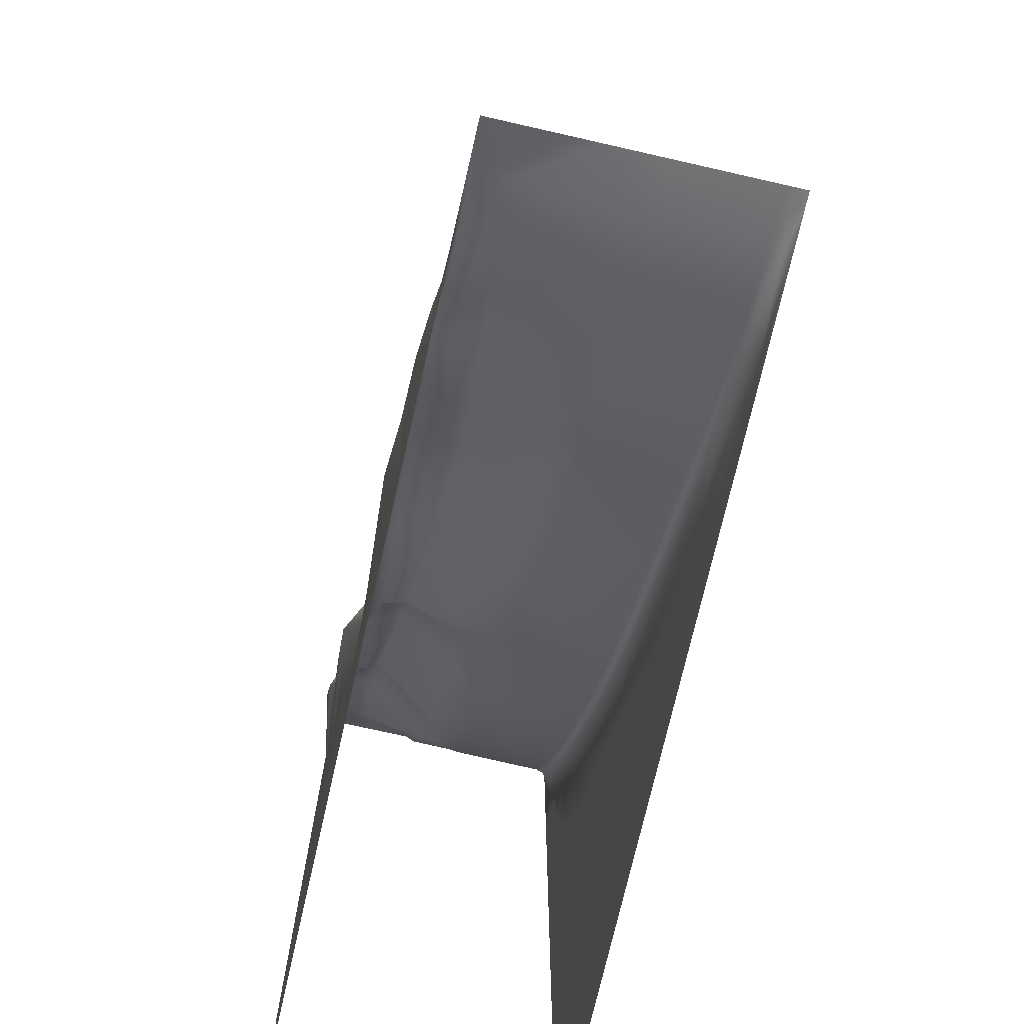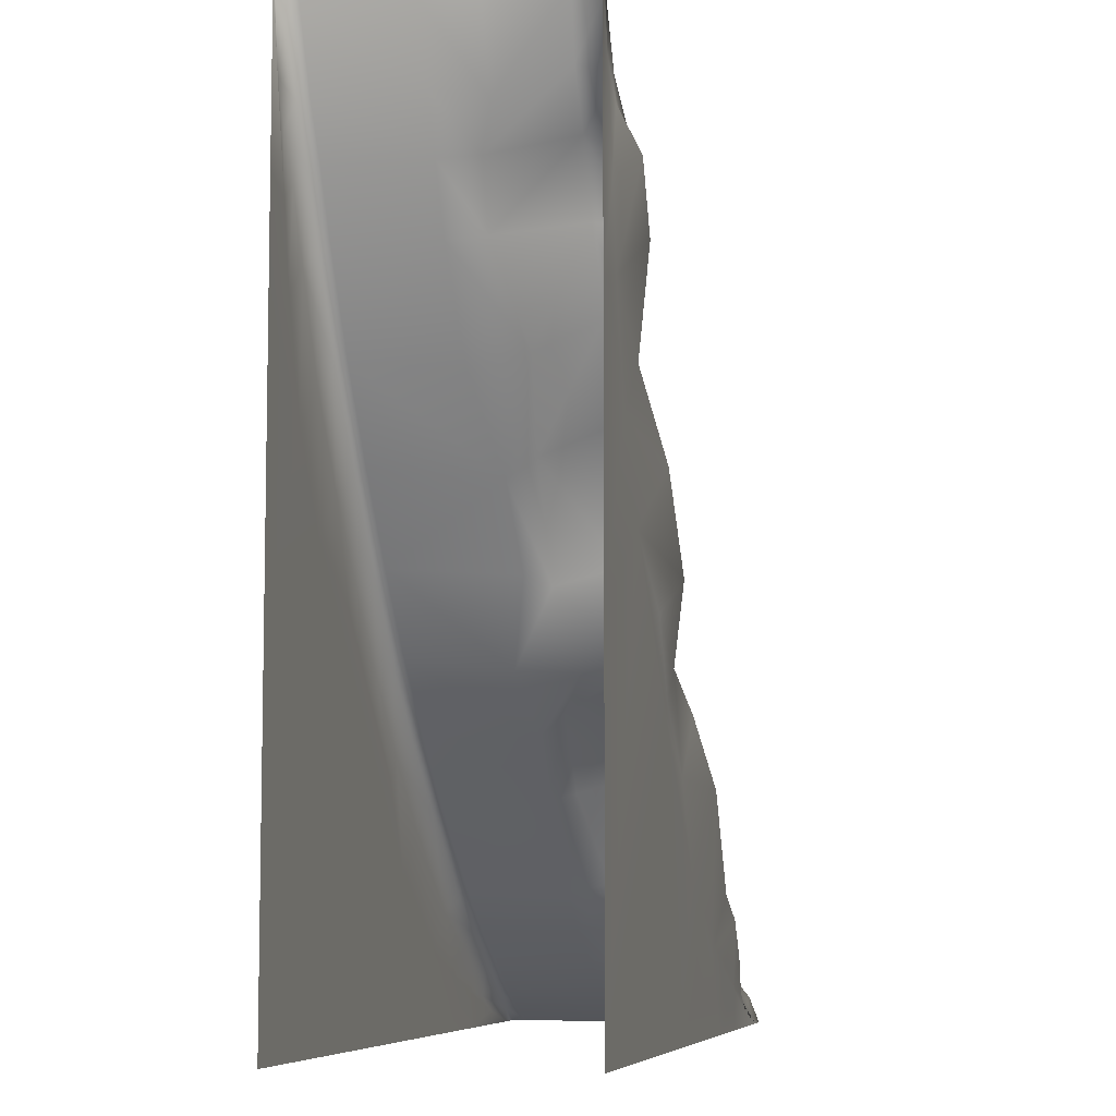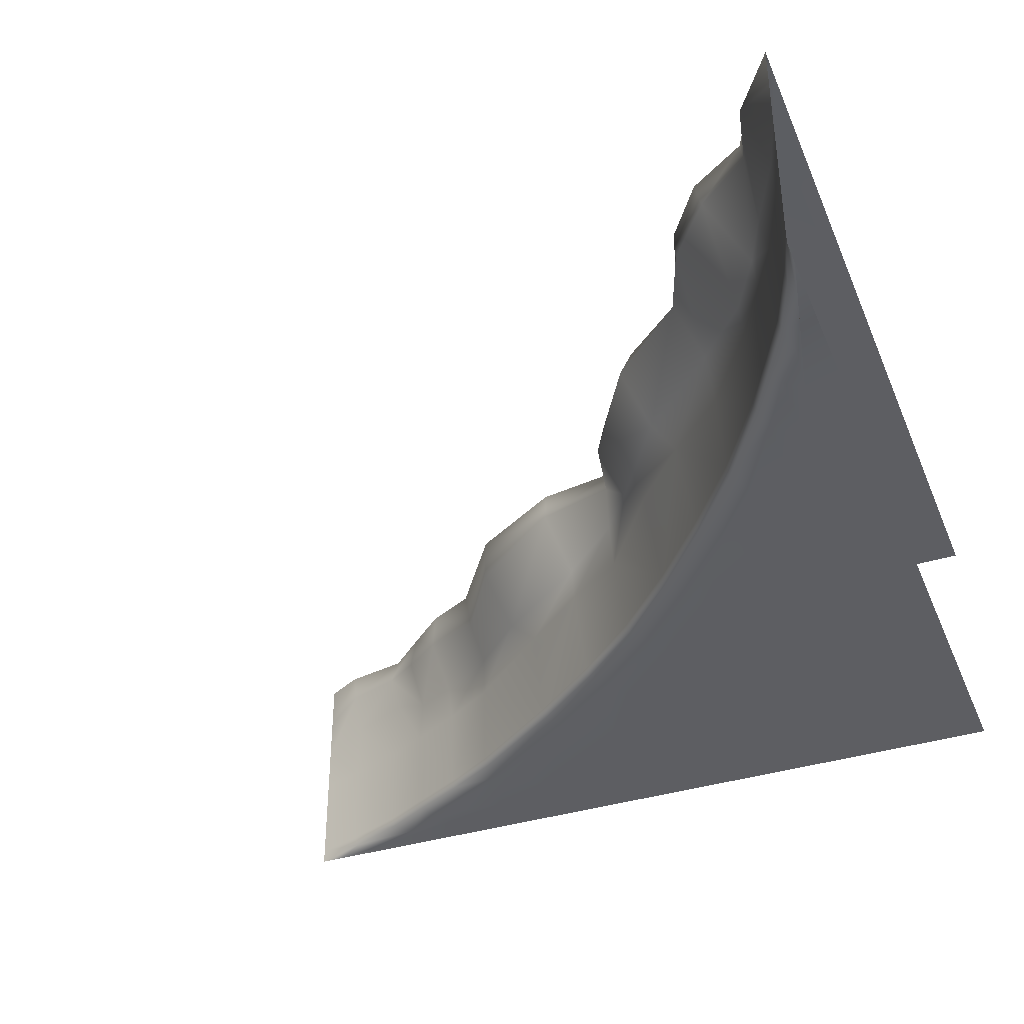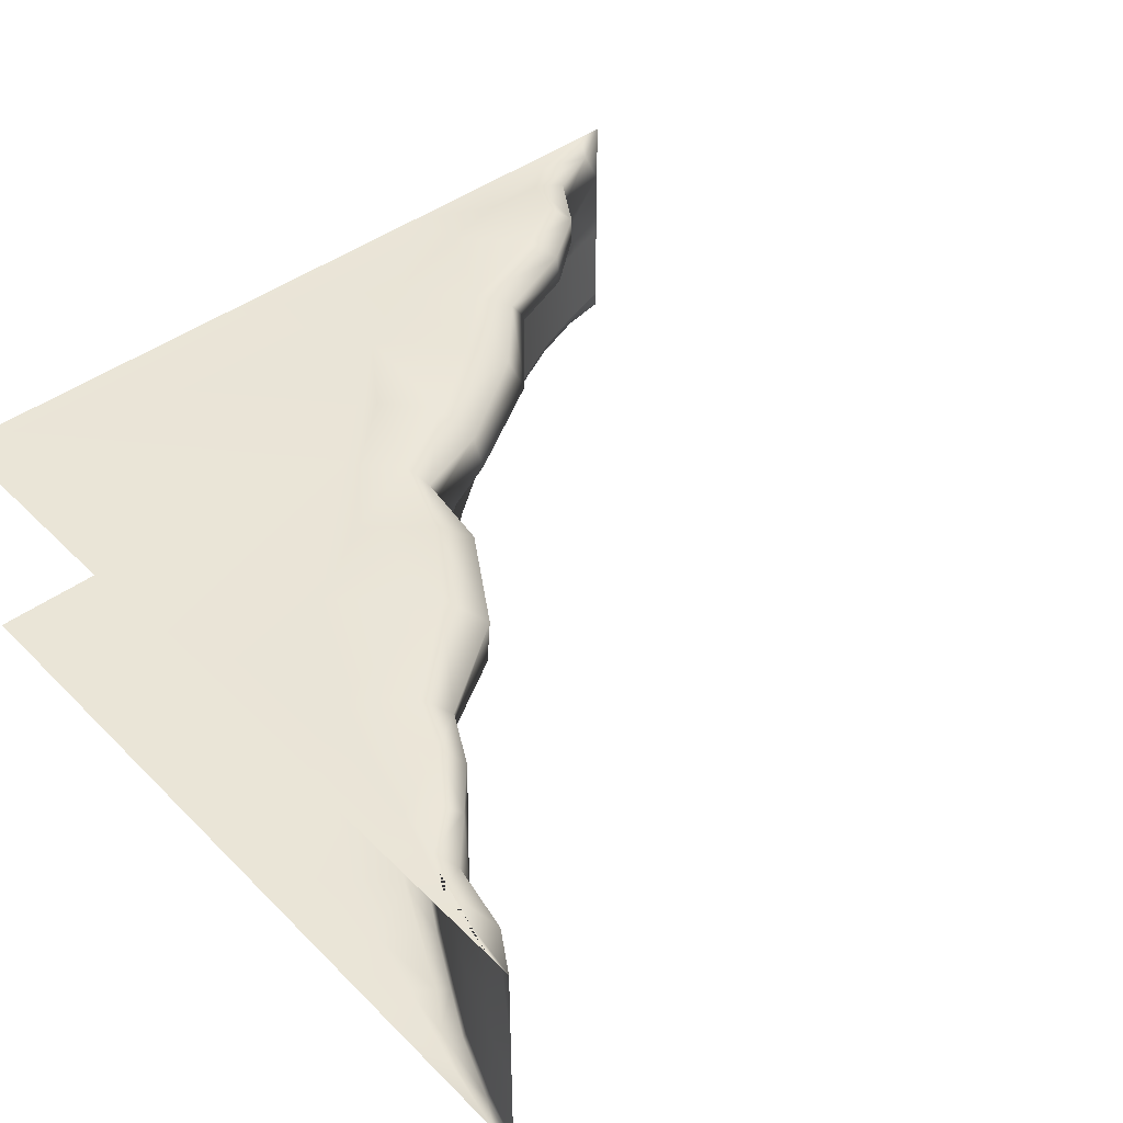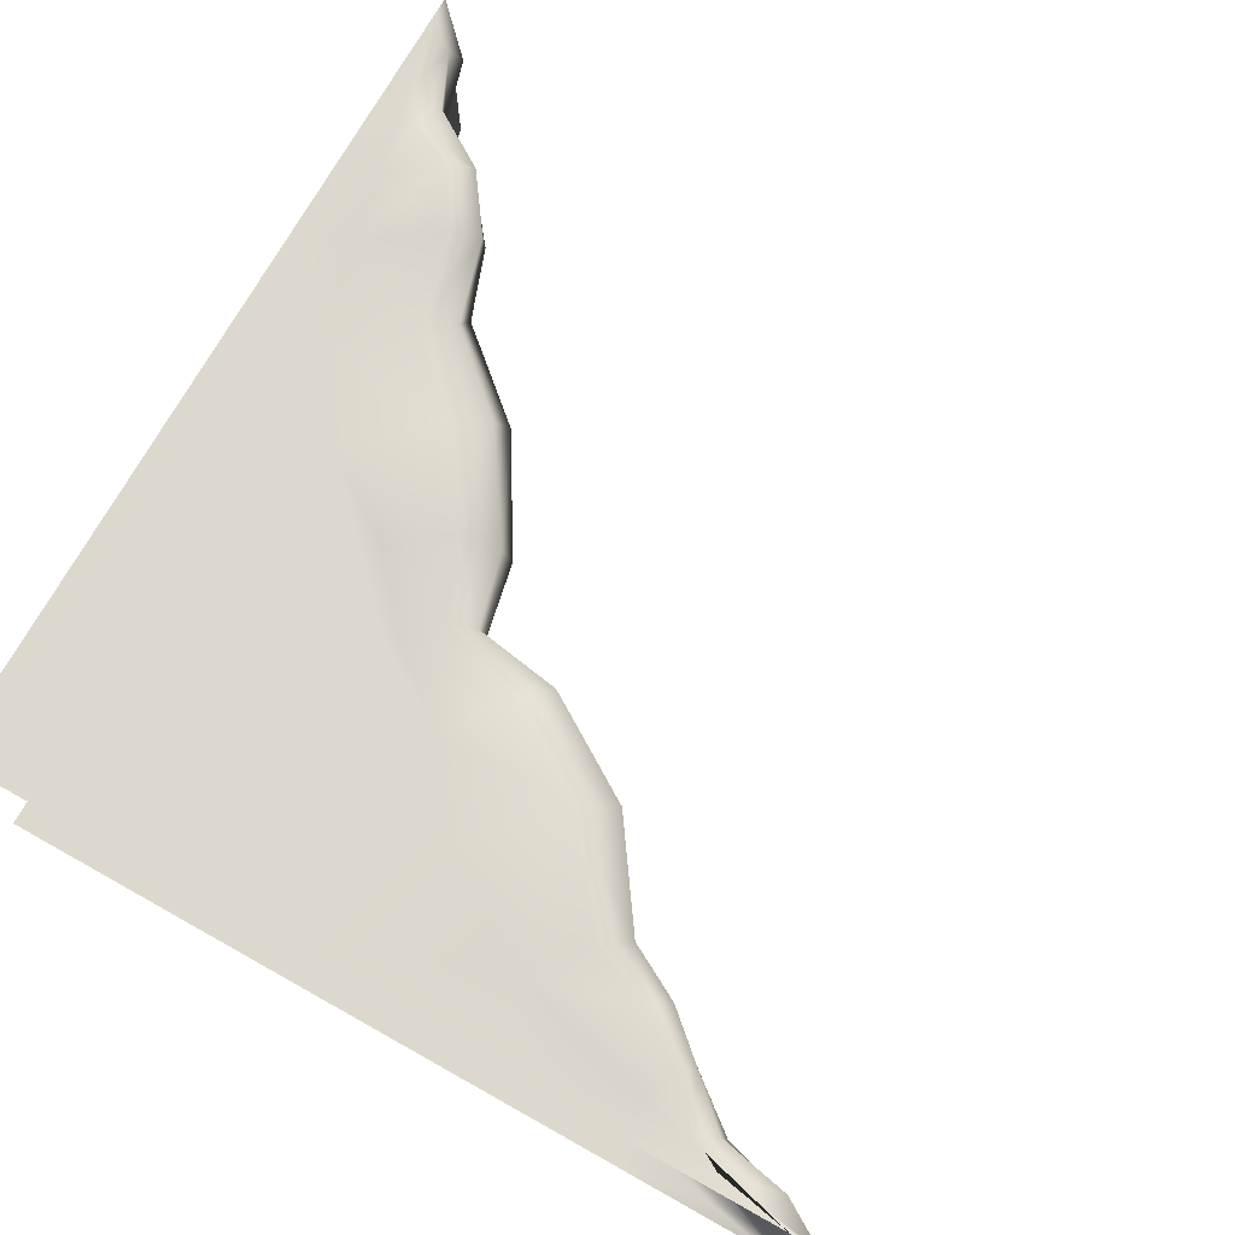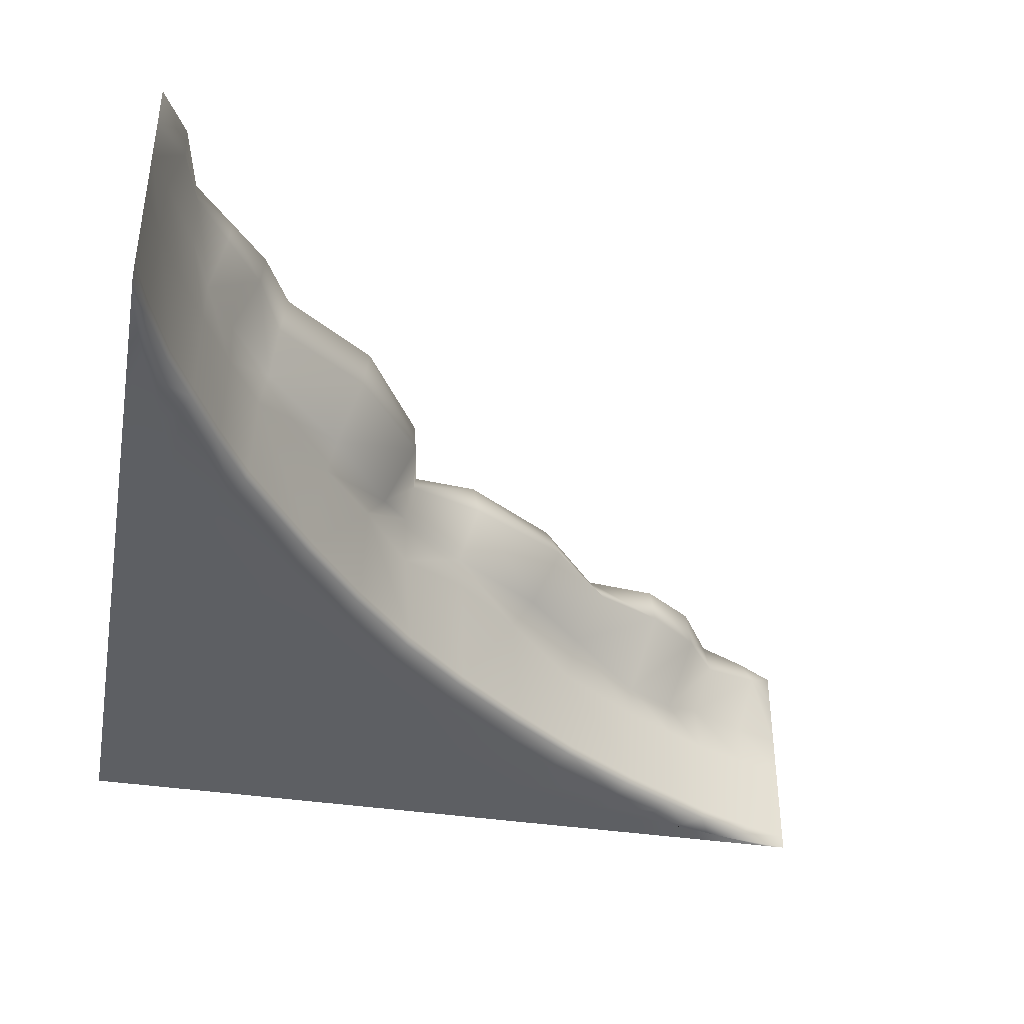
<metadata>
{"format":"obj","ext":"obj","renderer":"f3d","projection":"perspective","resolution":1024,"background":"white","views":[{"elev":-73.1,"azim":-102.8,"up":"+Z"},{"elev":-7.4,"azim":101.6,"up":"+Z"},{"elev":-38.3,"azim":21.4,"up":"+Y"},{"elev":44.1,"azim":-131.0,"up":"+Y"},{"elev":72.3,"azim":-150.8,"up":"+Y"},{"elev":-39.8,"azim":-100.5,"up":"+Y"}]}
</metadata>
<code>
g default
v 137.2 26.95 -666.5
v 67.36 23.66 -599.3
v -32.17 26.95 -666.5
v -37.61 26.95 -666.5
v -14.45 26.06 -658.1
v 137.2 26.95 -497.1
v 137.2 26.95 -491.6
v 125.7 26.58 -512.7
v 70.44 -23.64 -599.7
v 137.2 -25.88 -666.5
v -37.61 -25.88 -666.5
v -14.08 -24.14 -658.9
v -32.17 -25.88 -666.5
v 129.7 -24.14 -515.1
v 137.2 -25.88 -497.1
v 137.2 -25.88 -491.6
v -9.609 27.04 -659.9
v 81.1 26.95 -610.4
v 128.4 27.4 -518.3
v -9.312 -25.73 -660.4
v 81.19 -25.88 -610.4
v 131.2 -25.73 -519.9
v 65.91 19.52 -600
v 126.6 20.45 -511
v 137.2 17.05 -491.6
v -37.61 17.05 -666.5
v -15.77 20.17 -657.3
v 137.2 7.139 -491.6
v 105.2 26.87 -532.3
v 105.7 19.18 -531.1
v 118.5 -23.64 -536.8
v 126.8 -25.88 -545.4
v 137.2 -25.88 -548
v 137.2 26.95 -548
v 126.2 26.95 -545.1
v 3.513 25.62 -641.8
v 15.14 26.95 -654.8
v 18.81 26.95 -666.5
v 18.81 -25.88 -666.5
v 16.12 -25.88 -656
v 7.559 -23.64 -647.7
v 2.611 17.57 -642.6
v 52.64 26.95 -637.2
v 53.36 -25.88 -637.9
v 40.75 -23.64 -625.4
v 33.14 2.179 -621.5
v 27.81 15.46 -617.1
v 28.38 24.86 -615.7
v 108.2 26.95 -582.4
v 84.73 26.1 -563.7
v 82.95 18.53 -560.9
v 87.81 6.159 -566.8
v 96.2 -23.64 -570
v 108.6 -25.88 -582.6
v 113.4 27.19 -520.7
v 115.2 19.58 -519.1
v 124.6 -23.7 -525
v 129.9 -25.88 -530.8
v 137.2 -25.88 -528.3
v 137.2 26.95 -528.3
v 129.1 26.95 -530.3
v -5.326 25.68 -649.6
v 0.7505 26.95 -658
v -0.9275 26.95 -666.5
v -0.9275 -25.88 -666.5
v 1.522 -25.88 -659.1
v -4.227 -23.7 -653.9
v -6.988 18.78 -650.2
v 45.26 26.95 -666.5
v 29.42 26.95 -650.8
v 14.64 24.98 -635.7
v 15.65 16.94 -637
v 19.28 -23.64 -640.9
v 30.41 -25.88 -651.8
v 45.26 -25.88 -666.5
v -2.984 27.66 -652.4
v 118 29.78 -523.8
v 110.9 29.73 -535.8
v 91.93 29.47 -569.8
v 71.89 26.95 -601.7
v 35.83 28.91 -621.1
v 19.53 28.36 -640.3
v 7.445 28.28 -645
v -1.394 -25.66 -655.2
v 126 -25.66 -527.8
v 10.71 -25.65 -649.5
v 23.12 -25.65 -643.6
v 44.74 -25.65 -628.7
v 73.42 -25.65 -602.7
v 99.5 -25.65 -574
v 120.3 -25.65 -539.9
v -26.47 -24.67 -663.6
v -16.63 -25.81 -663.6
v 134.4 -25.81 -512.6
v 134.3 -24.67 -502.8
v -16.64 26.95 -663.5
v -28.8 26.13 -660.9
v 131 26.25 -500.9
v 133.3 26.97 -512.1
v -28 19.75 -660.7
v 129.4 20.45 -498.7
v 66.73 -2.3 -601.2
v 134.1 -2.767 -501.6
v 137.2 -2.767 -491.6
v -27.59 -2.767 -663.3
v -37.61 -2.767 -666.5
v 133.9 7.128 -501.8
v -27.47 10.71 -663.3
v -37.61 7.139 -666.5
v 69.81 -21.64 -599
v 134.2 -22.32 -501.6
v 137.2 -22.58 -491.6
v -27.59 -22.32 -663.4
v -37.61 -22.58 -666.5
v -5.089 -2.767 -653.2
v -14.9 -2.767 -658.4
v -4.825 -21.68 -653.5
v -14.75 -21.97 -658.5
v 124.3 -21.68 -524.4
v 129.3 -21.97 -514.5
v 124 -2.767 -524.1
v 129.2 -2.767 -514.3
v 100.1 20.08 -546.2
v 100.5 24.53 -549.4
v 105.9 -1.858 -554.5
v 107.4 -21.64 -553.2
v 108 -23.64 -554
v 111 -25.65 -558.1
v 137.2 -25.88 -599.1
v 137.2 26.95 -599.1
v 106 26.82 -555
v 95.54 -21.64 -569.2
v 91.87 1.657 -571
v 39.97 -21.64 -624.8
v 69.89 26.95 -666.5
v 69.89 -25.88 -666.5
v 18.51 -21.64 -640.4
v 18.45 -2.588 -639.8
v 53.99 27.47 -608.6
v 49.49 23.79 -602.3
v 49.5 17.08 -601.9
v 53.79 4.091 -608.1
v 55.32 -21.64 -612.3
v 56.01 -23.64 -613
v 59.37 -25.65 -616
v 86.75 -25.65 -588.6
v 83.73 -23.64 -585.2
v 83.11 -21.64 -584.6
v 79.47 2.016 -585.7
v 74.43 6.131 -587.3
v 69.53 17.85 -583.5
v 70.78 25.5 -584.8
v 78.66 29.89 -587.2
v 118 -21.64 -536.1
v 117.7 -2.767 -535.8
v 6.889 -21.64 -647.3
v 6.608 -2.767 -647
v 119.5 26.95 -566
v 119.9 -25.88 -566.2
v -13.08 11.06 -657.3
v 18.94 5.959 -638.2
v 105 8.959 -552.2
v 117.1 4.29 -535.4
v 5.44 6.208 -647.2
v 52.94 -0.7569 -612
v 123.4 4.783 -523.9
v -4.466 7.055 -653.2
v 65.67 9.372 -601.7
v 127.2 6.972 -515.9
v 38.49 -2.008 -622.9
v 137.2 26.95 -573.6
v 137.2 -25.88 -573.6
v 90.91 27.63 -594.3
v 78.83 26.95 -608.2
v 63.93 27.07 -620.3
v 90.87 -25.76 -592.6
v 77.31 -25.76 -606.5
v 63.35 -25.76 -620.1
g LOWINCORN
f 92 93 20 12
f 108 105 116 160
f 105 113 118 116
f 110 9 147 148
f 113 92 12 118
f 115 167 160 116
f 117 118 12 67
f 81 82 71 48
f 135 69 70 43
f 141 140 48 47
f 141 47 46 142
f 142 46 170 165
f 145 144 45 88
f 175 43 81 139
f 135 43 18 1
f 130 49 158 171
f 92 11 13 93
f 145 89 9 144
f 147 9 89 146
f 94 15 16 95
f 96 97 5 17
f 96 3 4 97
f 98 99 19 8
f 98 7 6 99
f 141 23 2 140
f 5 97 100 27
f 97 4 26 100
f 101 25 7 98
f 152 2 23 151
f 139 140 2 80
f 153 80 2 152
f 111 103 122 120
f 105 106 114 113
f 105 108 109 106
f 102 110 148 149
f 103 111 112 104
f 150 151 23 168
f 28 25 101 107
f 100 26 109 108
f 23 141 142 168
f 103 107 169 122
f 104 28 107 103
f 95 16 112 111
f 114 11 92 113
f 143 144 9 110
f 63 96 17 76
f 63 64 3 96
f 62 5 27 68
f 167 68 27 160
f 117 115 116 118
f 20 84 67 12
f 93 13 65 66
f 58 59 15 94
f 22 85 58 94
f 119 57 14 120
f 121 119 120 122
f 122 169 166 121
f 24 56 166 169
f 56 24 8 55
f 55 8 19 77
f 99 6 60 61
f 124 123 30 29
f 30 123 162 163
f 155 163 162 125
f 125 126 154 155
f 126 127 31 154
f 127 128 91 31
f 159 172 33 32
f 131 124 29 78
f 90 128 127 53
f 126 132 53 127
f 133 132 126 125
f 123 51 52 162
f 51 123 124 50
f 50 124 131 79
f 161 46 47 72
f 45 134 137 73
f 87 88 45 73
f 72 47 48 71
f 134 45 144 143
f 139 81 48 140
f 147 146 90 53
f 148 147 53 132
f 52 51 151 150
f 152 151 51 50
f 153 152 50 79
f 148 132 133 149
f 29 30 56 55
f 56 30 163 166
f 121 166 163 155
f 154 119 121 155
f 154 31 57 119
f 31 91 85 57
f 32 33 59 58
f 77 61 35 78
f 62 36 83 76
f 38 64 63 37
f 66 65 39 40
f 67 84 86 41
f 117 67 41 156
f 115 117 156 157
f 157 164 167 115
f 42 68 167 164
f 62 68 42 36
f 83 36 71 82
f 36 42 72 71
f 161 72 42 164
f 161 164 157 138
f 156 137 138 157
f 156 41 73 137
f 41 86 87 73
f 39 75 74 40
f 62 76 17 5
f 35 158 131 78
f 158 49 79 131
f 49 173 153 79
f 173 174 80 153
f 80 174 175 139
f 81 43 70 82
f 70 37 83 82
f 78 29 55 77
f 83 37 63 76
f 66 84 20 93
f 57 85 22 14
f 40 74 87 86
f 74 44 88 87
f 44 21 177 178
f 21 54 176 177
f 54 159 128 90
f 159 32 91 128
f 32 58 85 91
f 84 66 40 86
f 38 37 70 69
f 1 18 49 130
f 34 35 61 60
f 19 99 61 77
f 98 8 24 101
f 101 24 169 107
f 111 120 14 95
f 14 22 94 95
f 21 10 129 54
f 10 21 44 136
f 44 74 75 136
f 108 160 27 100
f 134 170 138 137
f 133 125 162 52
f 165 102 168 142
f 165 143 110 102
f 102 149 150 168
f 165 170 134 143
f 138 170 46 161
f 150 149 133 52
f 158 35 34 171
f 129 172 159 54
f 49 18 174 173
f 18 43 175 174
f 176 54 90 146
f 177 176 146 89
f 178 177 89 145
f 44 178 145 88

</code>
